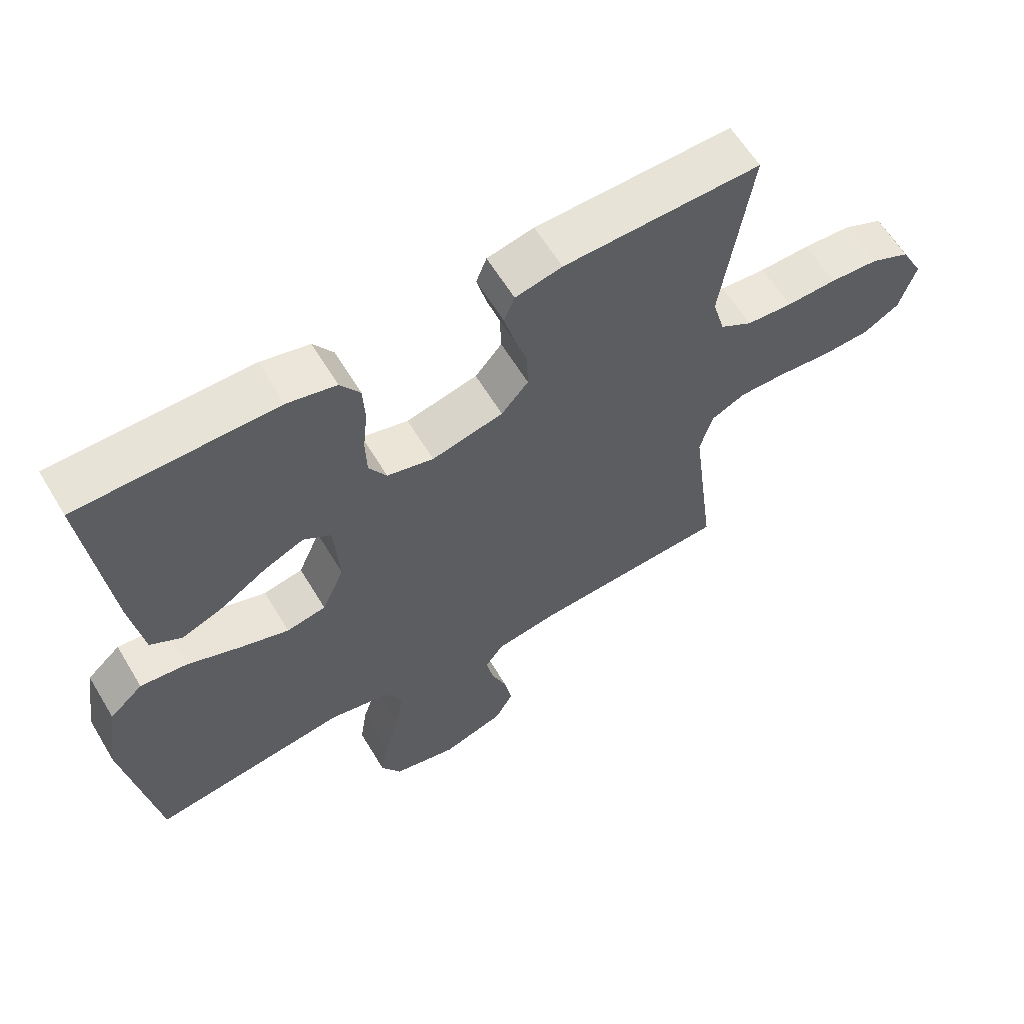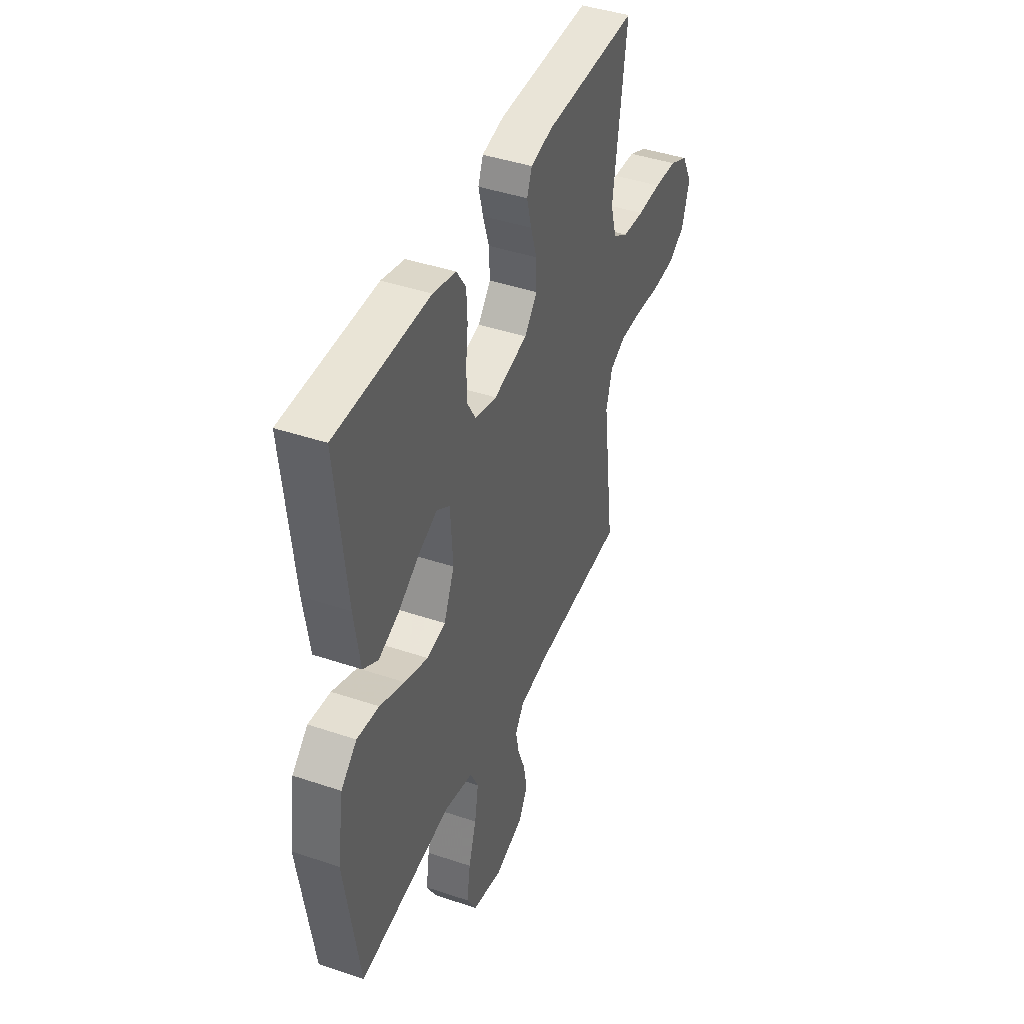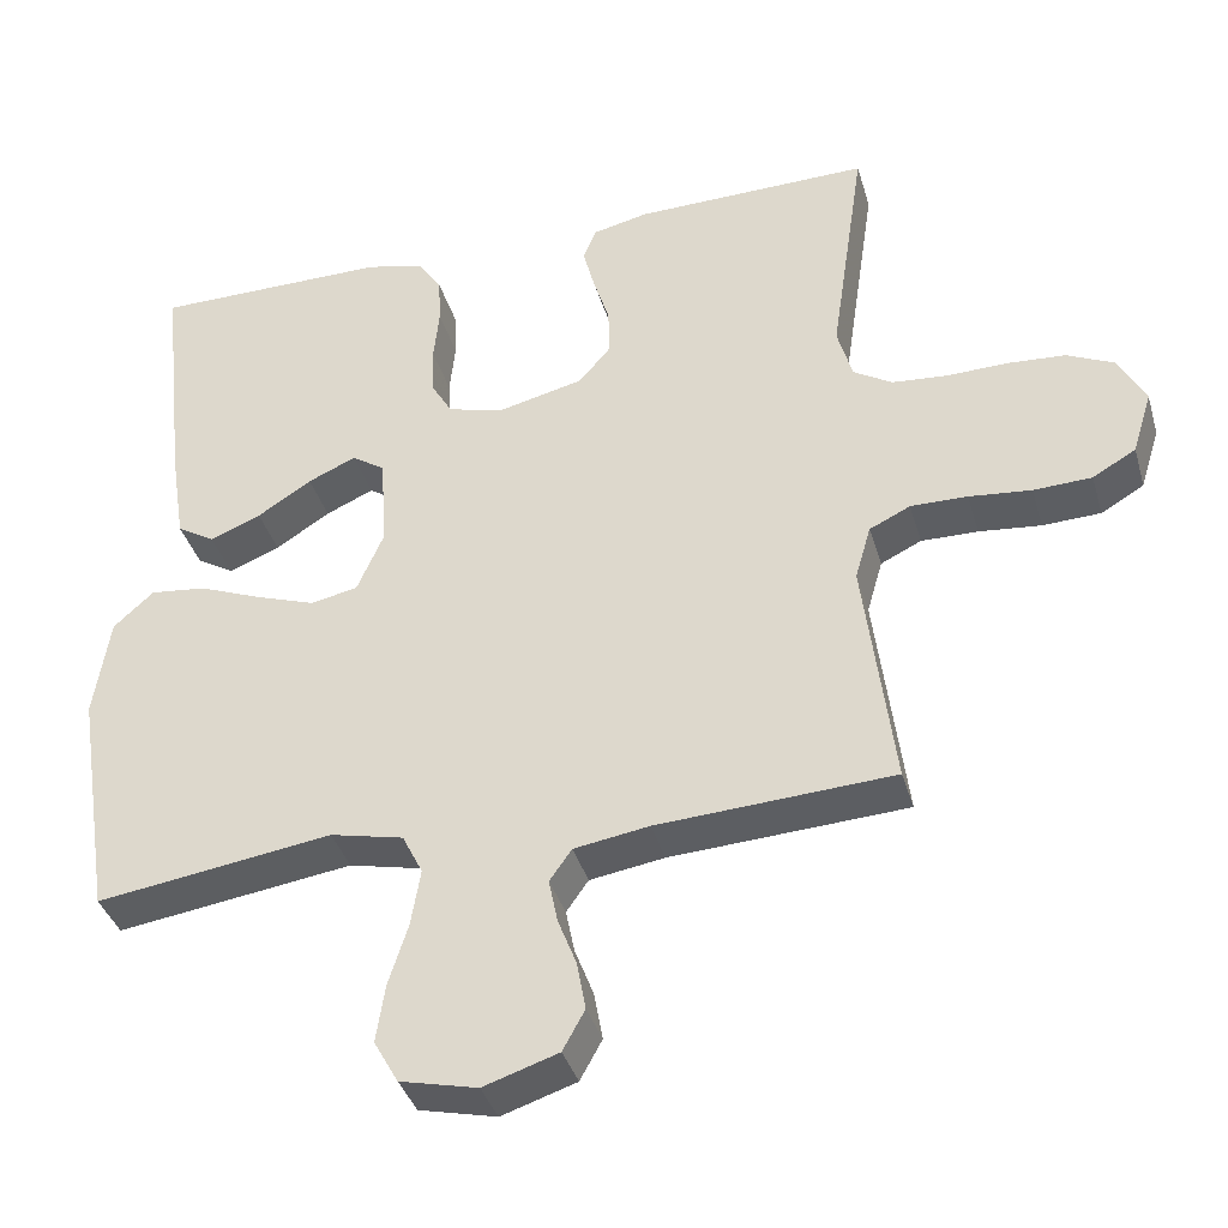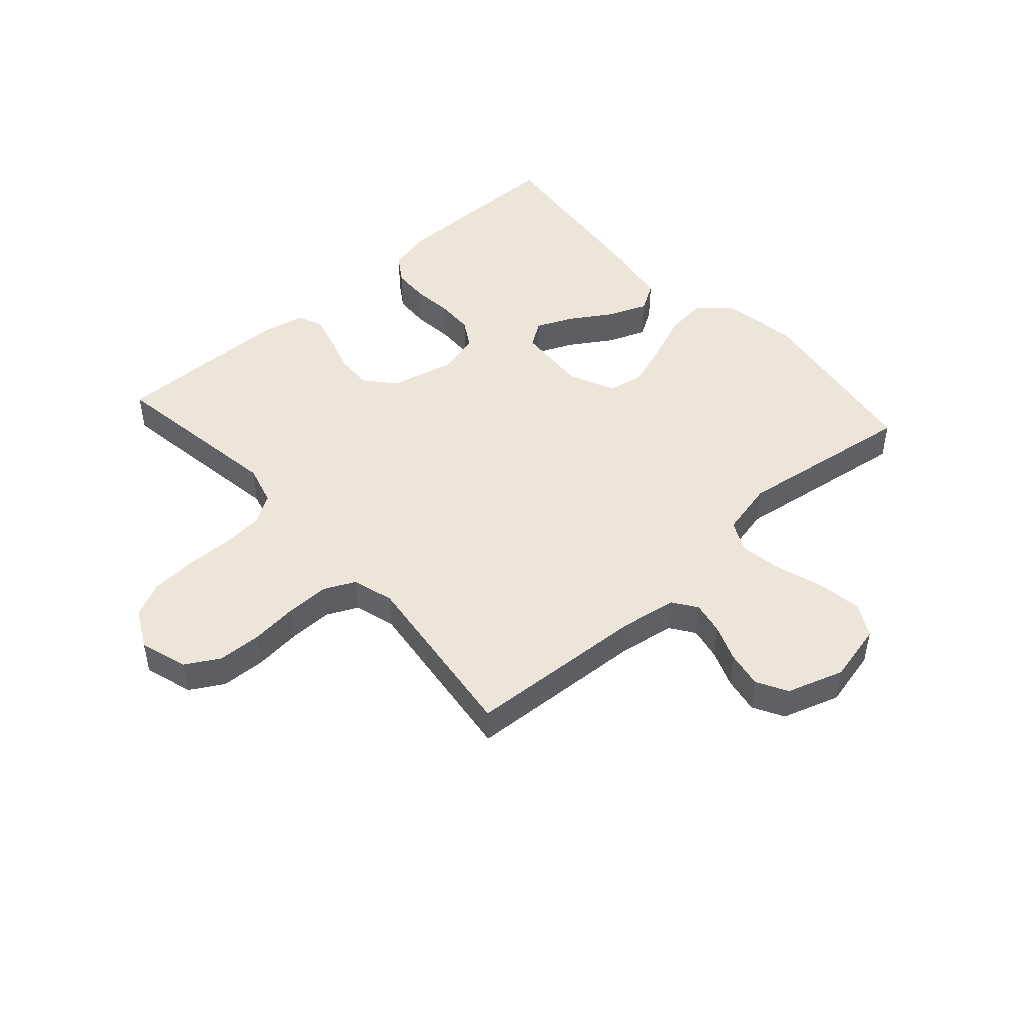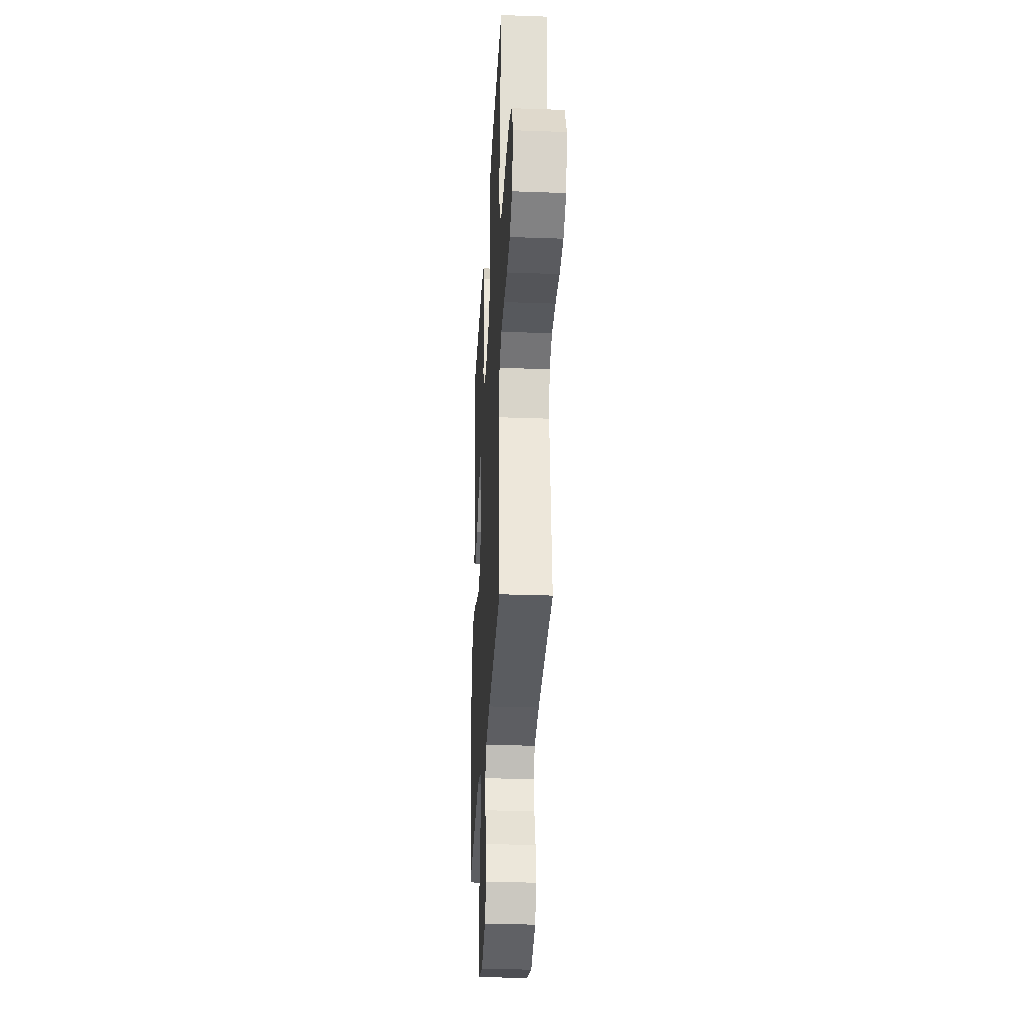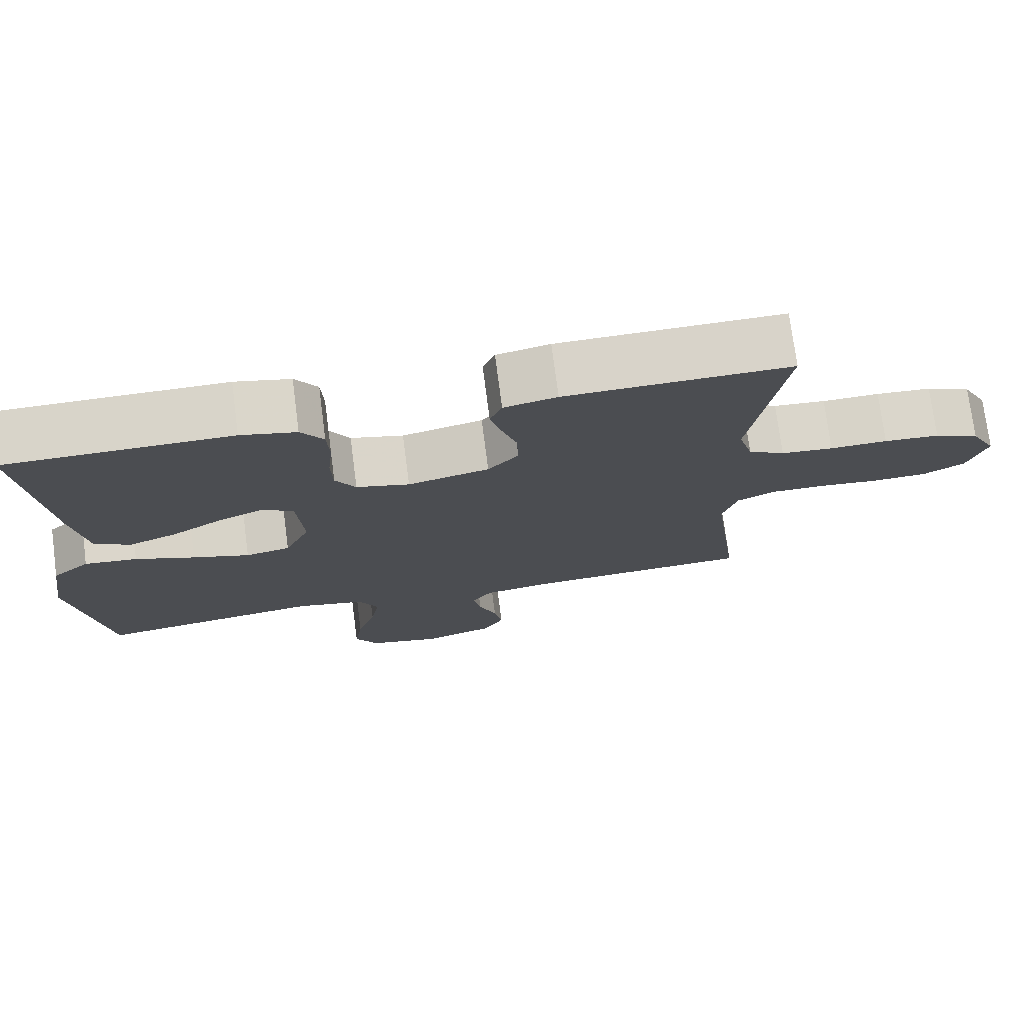
<metadata>
{"format":"obj","ext":"obj","renderer":"f3d","projection":"perspective","resolution":1024,"background":"white","views":[{"elev":61.7,"azim":-31.0,"up":"+Z"},{"elev":42.4,"azim":-68.0,"up":"+Z"},{"elev":-37.9,"azim":15.8,"up":"+Z"},{"elev":47.3,"azim":138.1,"up":"+Y"},{"elev":-30.5,"azim":87.0,"up":"+Z"},{"elev":75.1,"azim":-7.4,"up":"+Z"}]}
</metadata>
<code>
v 0.5 0.07 -0.5
v 0.2 0.07 -0.517
v 0.105 0.07 -0.532
v 0.077 0.07 -0.572
v 0.088 0.07 -0.627
v 0.112 0.07 -0.689
v 0.123 0.07 -0.75
v 0.095 0.07 -0.801
v 0 0.07 -0.832
v -0.098 0.07 -0.809
v -0.129 0.07 -0.754
v -0.118 0.07 -0.681
v -0.093 0.07 -0.602
v -0.081 0.07 -0.53
v -0.107 0.07 -0.478
v -0.2 0.07 -0.457
v -0.5 0.07 -0.5
v -0.547 0.07 -0.2
v -0.527 0.07 -0.07
v -0.476 0.07 -0.024
v -0.405 0.07 -0.032
v -0.325 0.07 -0.064
v -0.249 0.07 -0.09
v -0.189 0.07 -0.078
v -0.155 0.07 0
v -0.163 0.07 0.119
v -0.205 0.07 0.147
v -0.266 0.07 0.12
v -0.335 0.07 0.076
v -0.4 0.07 0.05
v -0.448 0.07 0.079
v -0.467 0.07 0.2
v -0.5 0.07 0.5
v -0.2 0.07 0.501
v -0.126 0.07 0.483
v -0.096 0.07 0.438
v -0.093 0.07 0.377
v -0.1 0.07 0.309
v -0.098 0.07 0.247
v -0.071 0.07 0.201
v 0 0.07 0.182
v 0.109 0.07 0.208
v 0.15 0.07 0.256
v 0.148 0.07 0.317
v 0.128 0.07 0.38
v 0.113 0.07 0.438
v 0.129 0.07 0.479
v 0.2 0.07 0.495
v 0.5 0.07 0.5
v 0.456 0.07 0.2
v 0.475 0.07 0.132
v 0.524 0.07 0.102
v 0.594 0.07 0.096
v 0.671 0.07 0.098
v 0.745 0.07 0.093
v 0.805 0.07 0.065
v 0.839 0.07 0
v 0.814 0.07 -0.08
v 0.759 0.07 -0.112
v 0.685 0.07 -0.115
v 0.606 0.07 -0.107
v 0.534 0.07 -0.106
v 0.482 0.07 -0.131
v 0.462 0.07 -0.2
v 0.5 0 -0.5
v 0.2 0 -0.517
v 0.105 0 -0.532
v 0.077 0 -0.572
v 0.088 0 -0.627
v 0.112 0 -0.689
v 0.123 0 -0.75
v 0.095 0 -0.801
v 0 0 -0.832
v -0.098 0 -0.809
v -0.129 0 -0.754
v -0.118 0 -0.681
v -0.093 0 -0.602
v -0.081 0 -0.53
v -0.107 0 -0.478
v -0.2 0 -0.457
v -0.5 0 -0.5
v -0.547 0 -0.2
v -0.527 0 -0.07
v -0.476 0 -0.024
v -0.405 0 -0.032
v -0.325 0 -0.064
v -0.249 0 -0.09
v -0.189 0 -0.078
v -0.155 0 0
v -0.163 0 0.119
v -0.205 0 0.147
v -0.266 0 0.12
v -0.335 0 0.076
v -0.4 0 0.05
v -0.448 0 0.079
v -0.467 0 0.2
v -0.5 0 0.5
v -0.2 0 0.501
v -0.126 0 0.483
v -0.096 0 0.438
v -0.093 0 0.377
v -0.1 0 0.309
v -0.098 0 0.247
v -0.071 0 0.201
v 0 0 0.182
v 0.109 0 0.208
v 0.15 0 0.256
v 0.148 0 0.317
v 0.128 0 0.38
v 0.113 0 0.438
v 0.129 0 0.479
v 0.2 0 0.495
v 0.5 0 0.5
v 0.456 0 0.2
v 0.475 0 0.132
v 0.524 0 0.102
v 0.594 0 0.096
v 0.671 0 0.098
v 0.745 0 0.093
v 0.805 0 0.065
v 0.839 0 0
v 0.814 0 -0.08
v 0.759 0 -0.112
v 0.685 0 -0.115
v 0.606 0 -0.107
v 0.534 0 -0.106
v 0.482 0 -0.131
v 0.462 0 -0.2
f 59 60 61
f 58 59 61
f 57 58 61
f 56 57 61
f 55 56 61
f 54 55 61
f 53 54 61
f 52 53 61 62
f 51 52 62 63
f 48 49 50
f 47 48 50
f 46 47 50
f 45 46 50
f 44 45 50
f 51 63 64
f 50 51 64
f 44 50 64
f 43 44 64
f 36 37 38
f 35 36 38
f 34 35 38
f 33 34 38
f 32 33 38
f 31 32 38
f 30 31 38
f 29 30 38
f 28 29 38
f 27 28 38 39
f 26 27 39 40
f 20 21 22
f 19 20 22
f 18 19 22
f 17 18 22
f 16 17 22
f 15 16 22 23
f 14 15 23 24
f 11 12 13
f 10 11 13
f 9 10 13
f 8 9 13
f 7 8 13
f 6 7 13
f 5 6 13
f 4 5 13 14
f 14 24 25
f 4 14 25
f 3 4 25
f 64 1 2
f 43 64 2
f 42 43 2
f 26 40 41
f 26 41 42
f 25 26 42
f 3 25 42
f 2 3 42
f 125 124 123
f 125 123 122
f 125 122 121
f 125 121 120
f 125 120 119
f 125 119 118
f 125 118 117
f 126 125 117 116
f 127 126 116 115
f 114 113 112
f 114 112 111
f 114 111 110
f 114 110 109
f 114 109 108
f 128 127 115
f 128 115 114
f 128 114 108
f 128 108 107
f 102 101 100
f 102 100 99
f 102 99 98
f 102 98 97
f 102 97 96
f 102 96 95
f 102 95 94
f 102 94 93
f 102 93 92
f 103 102 92 91
f 104 103 91 90
f 86 85 84
f 86 84 83
f 86 83 82
f 86 82 81
f 86 81 80
f 87 86 80 79
f 88 87 79 78
f 77 76 75
f 77 75 74
f 77 74 73
f 77 73 72
f 77 72 71
f 77 71 70
f 77 70 69
f 78 77 69 68
f 89 88 78
f 89 78 68
f 89 68 67
f 66 65 128
f 66 128 107
f 66 107 106
f 105 104 90
f 106 105 90
f 106 90 89
f 106 89 67
f 106 67 66
f 1 65 66 2
f 2 66 67 3
f 3 67 68 4
f 4 68 69 5
f 5 69 70 6
f 6 70 71 7
f 7 71 72 8
f 8 72 73 9
f 9 73 74 10
f 10 74 75 11
f 11 75 76 12
f 12 76 77 13
f 13 77 78 14
f 14 78 79 15
f 15 79 80 16
f 16 80 81 17
f 17 81 82 18
f 18 82 83 19
f 19 83 84 20
f 20 84 85 21
f 21 85 86 22
f 22 86 87 23
f 23 87 88 24
f 24 88 89 25
f 25 89 90 26
f 26 90 91 27
f 27 91 92 28
f 28 92 93 29
f 29 93 94 30
f 30 94 95 31
f 31 95 96 32
f 32 96 97 33
f 33 97 98 34
f 34 98 99 35
f 35 99 100 36
f 36 100 101 37
f 37 101 102 38
f 38 102 103 39
f 39 103 104 40
f 40 104 105 41
f 41 105 106 42
f 42 106 107 43
f 43 107 108 44
f 44 108 109 45
f 45 109 110 46
f 46 110 111 47
f 47 111 112 48
f 48 112 113 49
f 49 113 114 50
f 50 114 115 51
f 51 115 116 52
f 52 116 117 53
f 53 117 118 54
f 54 118 119 55
f 55 119 120 56
f 56 120 121 57
f 57 121 122 58
f 58 122 123 59
f 59 123 124 60
f 60 124 125 61
f 61 125 126 62
f 62 126 127 63
f 63 127 128 64
f 64 128 65 1

</code>
